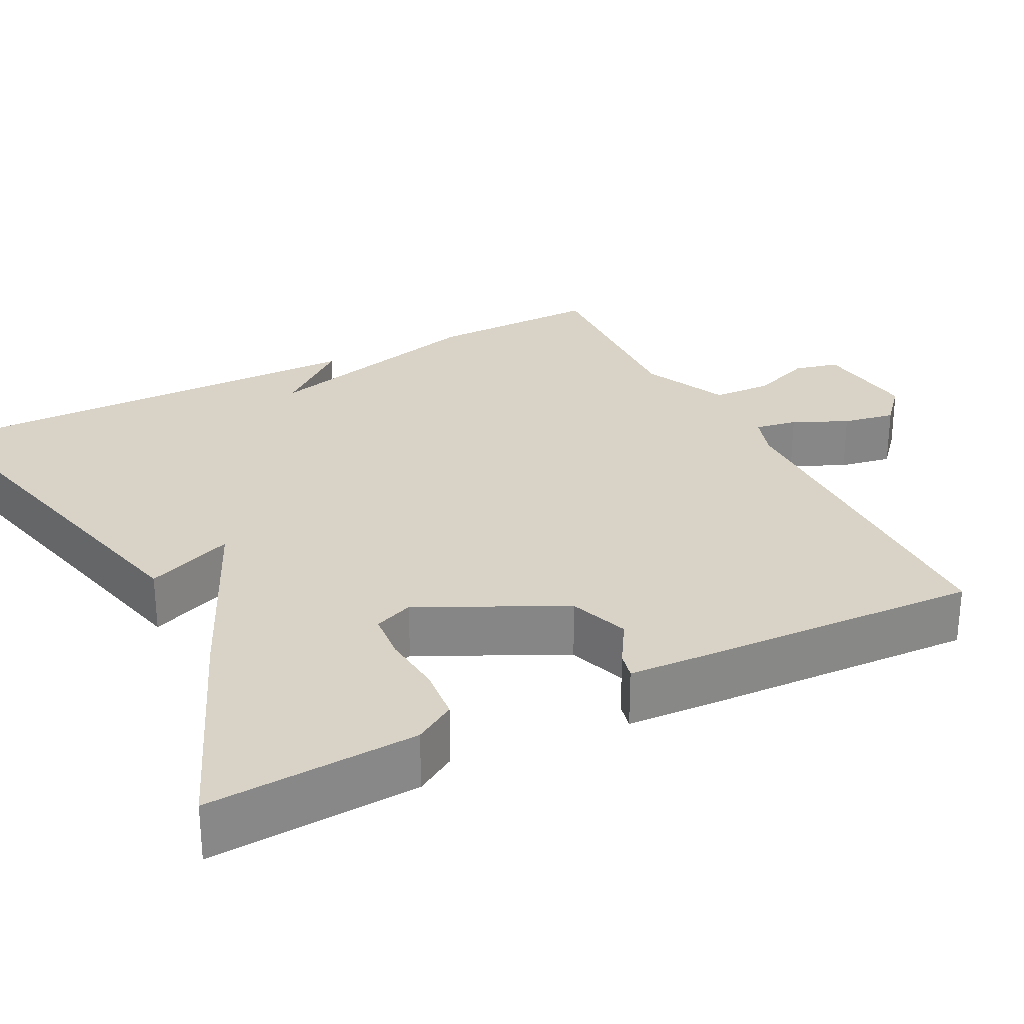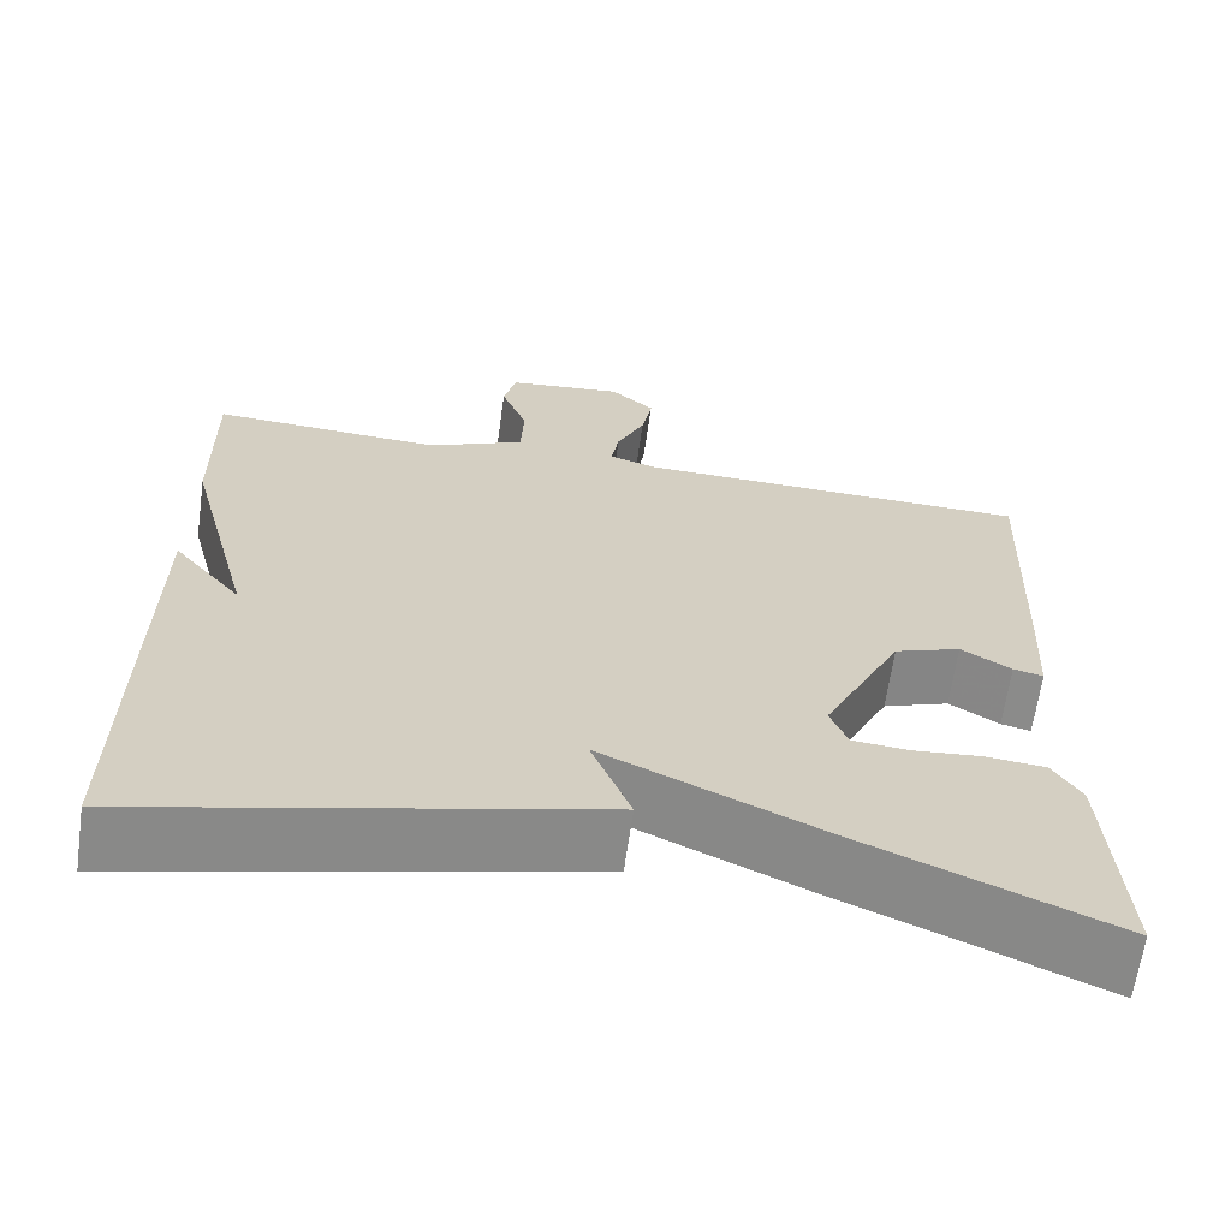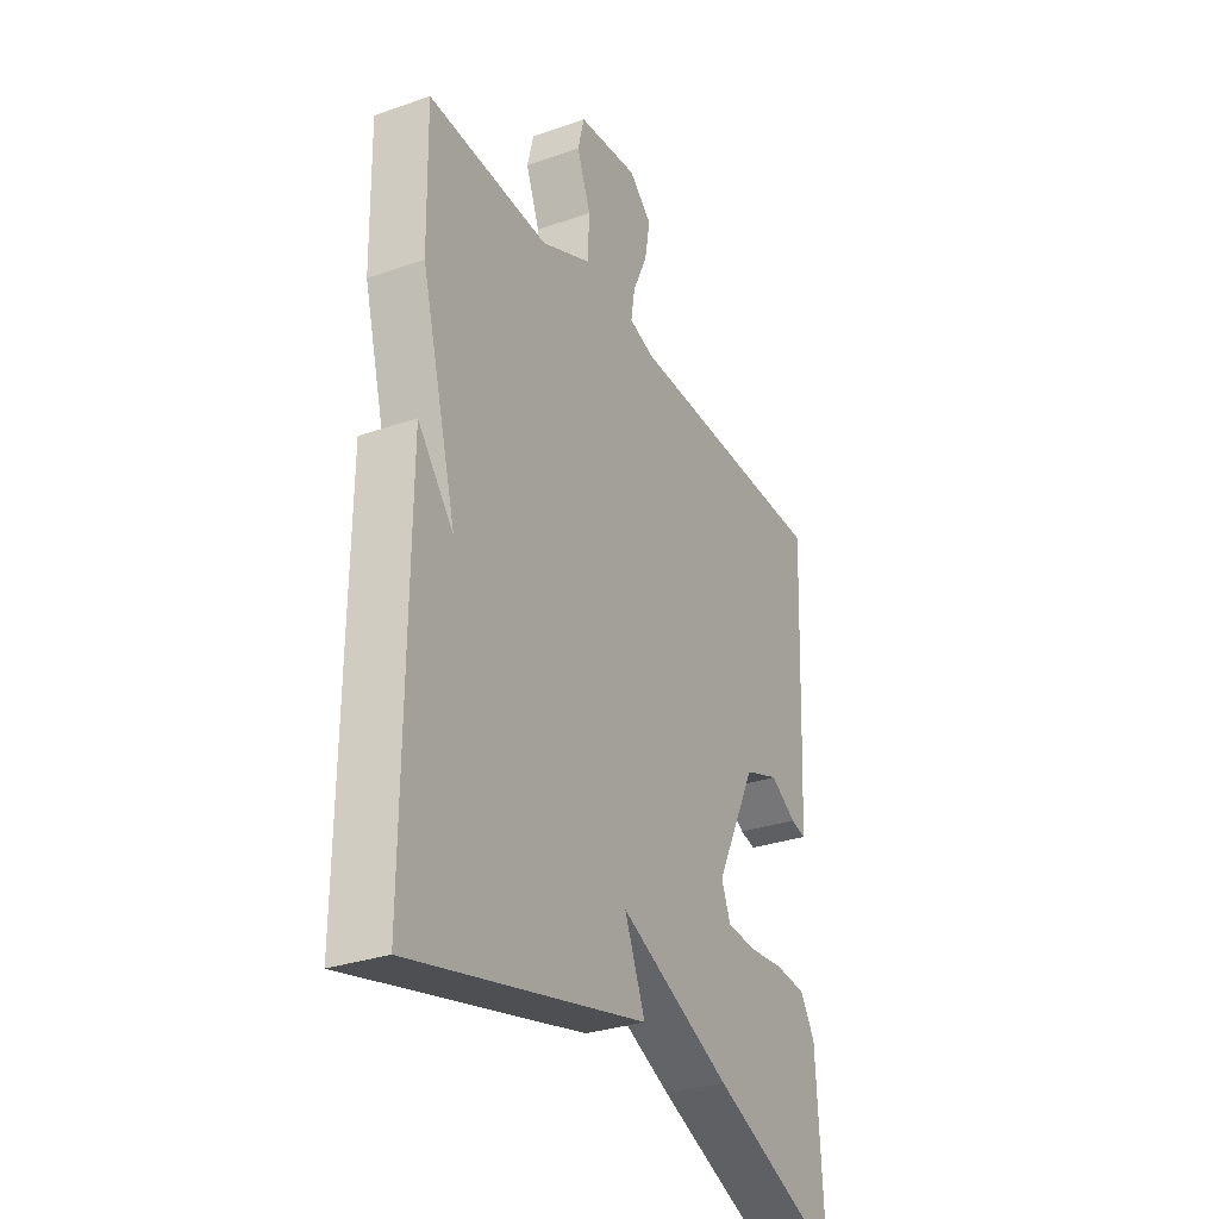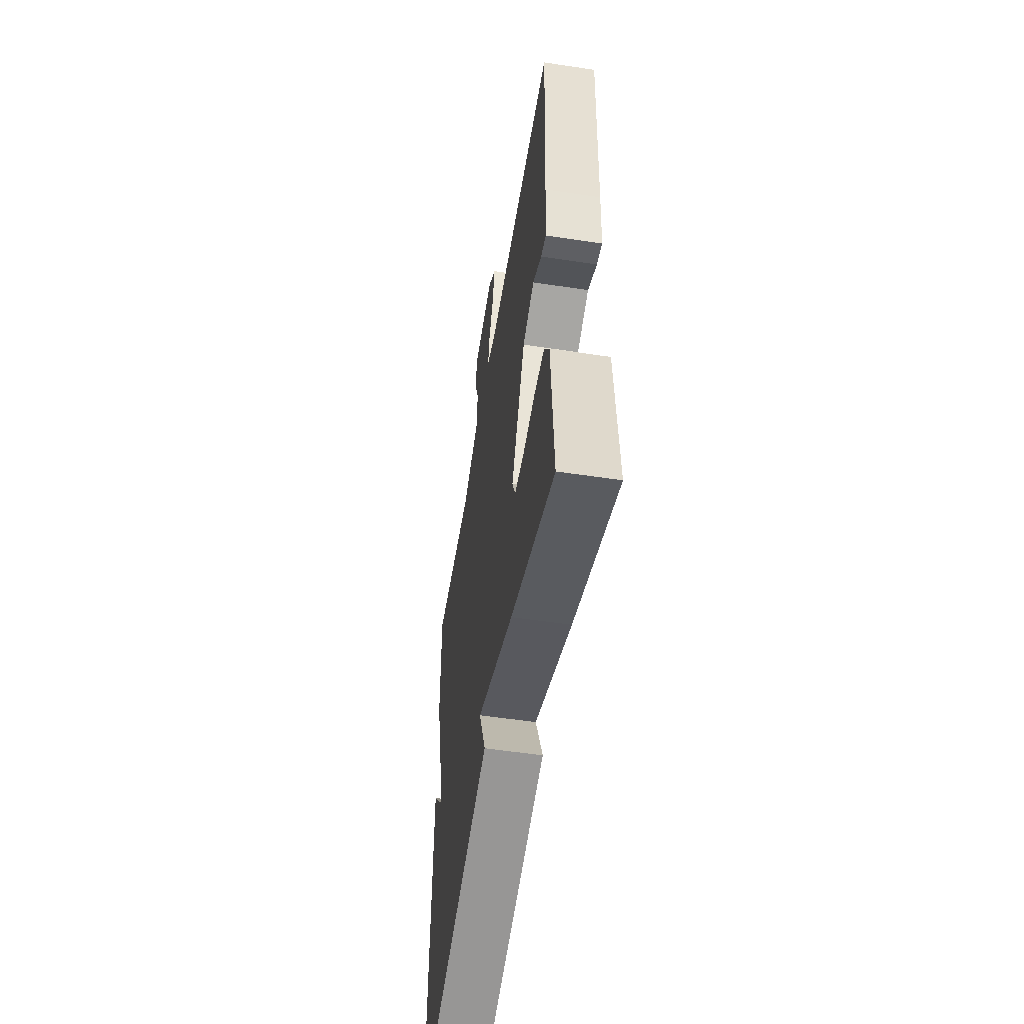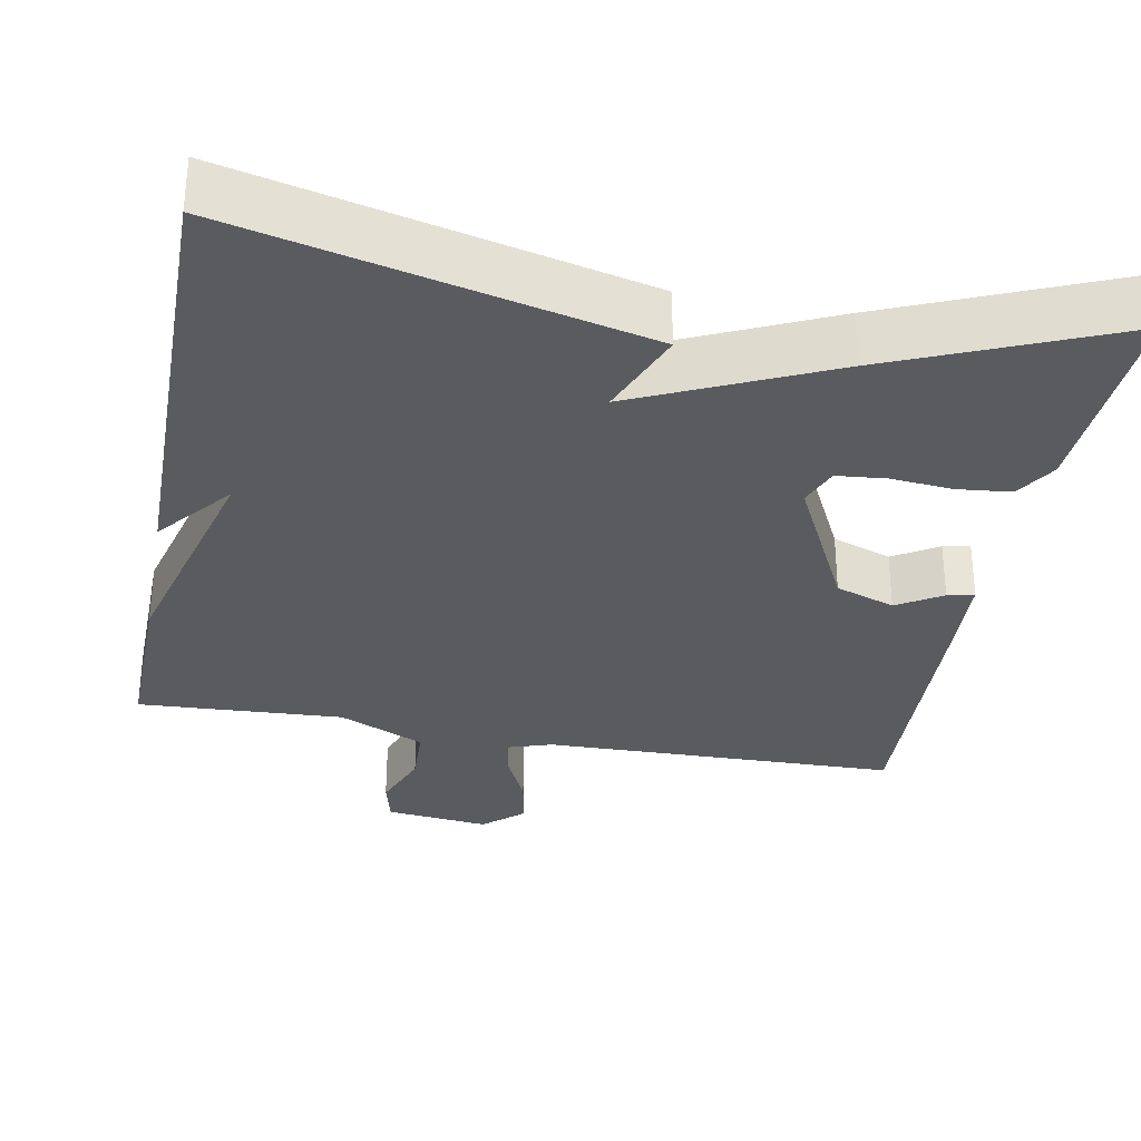
<metadata>
{"format":"obj","ext":"obj","renderer":"f3d","projection":"perspective","resolution":1024,"background":"white","views":[{"elev":27.9,"azim":-117.2,"up":"+Y"},{"elev":-64.7,"azim":172.0,"up":"+Z"},{"elev":-30.7,"azim":116.7,"up":"+Z"},{"elev":-54.6,"azim":-99.1,"up":"+Z"},{"elev":-32.0,"azim":169.4,"up":"+Y"}]}
</metadata>
<code>
v -0.5 0.07 -0.5
v -0.484 0.07 -0.233
v -0.452 0.07 -0.181
v -0.384 0.07 -0.174
v -0.305 0.07 -0.181
v -0.242 0.07 -0.175
v -0.222 0.07 -0.125
v -0.312 0.07 0.056
v -0.388 0.07 0.083
v -0.445 0.07 0.048
v -0.479 0.07 0.04
v -0.485 0.07 0.15
v -0.5 0.07 0.5
v -0.046 0.07 0.51
v 0.01 0.07 0.528
v 0.001 0.07 0.582
v -0.031 0.07 0.651
v -0.043 0.07 0.718
v 0.007 0.07 0.762
v 0.14 0.07 0.747
v 0.154 0.07 0.69
v 0.124 0.07 0.612
v 0.127 0.07 0.536
v 0.237 0.07 0.486
v 0.5 0.07 0.5
v 0.496 0.07 0.281
v 0.418 0.07 -0.014
v 0.496 0.07 0.081
v 0.5 0.07 -0.5
v -0.013 0.07 -0.379
v 0.032 0.07 -0.267
v -0.213 0.07 -0.379
v -0.5 0 -0.5
v -0.484 0 -0.233
v -0.452 0 -0.181
v -0.384 0 -0.174
v -0.305 0 -0.181
v -0.242 0 -0.175
v -0.222 0 -0.125
v -0.312 0 0.056
v -0.388 0 0.083
v -0.445 0 0.048
v -0.479 0 0.04
v -0.485 0 0.15
v -0.5 0 0.5
v -0.046 0 0.51
v 0.01 0 0.528
v 0.001 0 0.582
v -0.031 0 0.651
v -0.043 0 0.718
v 0.007 0 0.762
v 0.14 0 0.747
v 0.154 0 0.69
v 0.124 0 0.612
v 0.127 0 0.536
v 0.237 0 0.486
v 0.5 0 0.5
v 0.496 0 0.281
v 0.418 0 -0.014
v 0.496 0 0.081
v 0.5 0 -0.5
v -0.013 0 -0.379
v 0.032 0 -0.267
v -0.213 0 -0.379
f 3 4 5
f 2 3 5
f 1 2 5
f 32 1 5
f 31 32 5
f 29 30 31
f 27 28 29
f 27 29 31
f 26 27 31
f 25 26 31
f 24 25 31
f 23 24 31
f 22 23 31
f 20 21 22
f 19 20 22
f 18 19 22
f 17 18 22
f 16 17 22
f 15 16 22
f 15 22 31
f 14 15 31
f 12 13 14
f 11 12 14
f 10 11 14
f 9 10 14
f 8 9 14
f 7 8 14 31
f 6 7 31
f 5 6 31
f 37 36 35
f 37 35 34
f 37 34 33
f 37 33 64
f 37 64 63
f 63 62 61
f 61 60 59
f 63 61 59
f 63 59 58
f 63 58 57
f 63 57 56
f 63 56 55
f 63 55 54
f 54 53 52
f 54 52 51
f 54 51 50
f 54 50 49
f 54 49 48
f 54 48 47
f 63 54 47
f 63 47 46
f 46 45 44
f 46 44 43
f 46 43 42
f 46 42 41
f 46 41 40
f 63 46 40 39
f 63 39 38
f 63 38 37
f 1 33 34 2
f 2 34 35 3
f 3 35 36 4
f 4 36 37 5
f 5 37 38 6
f 6 38 39 7
f 7 39 40 8
f 8 40 41 9
f 9 41 42 10
f 10 42 43 11
f 11 43 44 12
f 12 44 45 13
f 13 45 46 14
f 14 46 47 15
f 15 47 48 16
f 16 48 49 17
f 17 49 50 18
f 18 50 51 19
f 19 51 52 20
f 20 52 53 21
f 21 53 54 22
f 22 54 55 23
f 23 55 56 24
f 24 56 57 25
f 25 57 58 26
f 26 58 59 27
f 27 59 60 28
f 28 60 61 29
f 29 61 62 30
f 30 62 63 31
f 31 63 64 32
f 32 64 33 1

</code>
